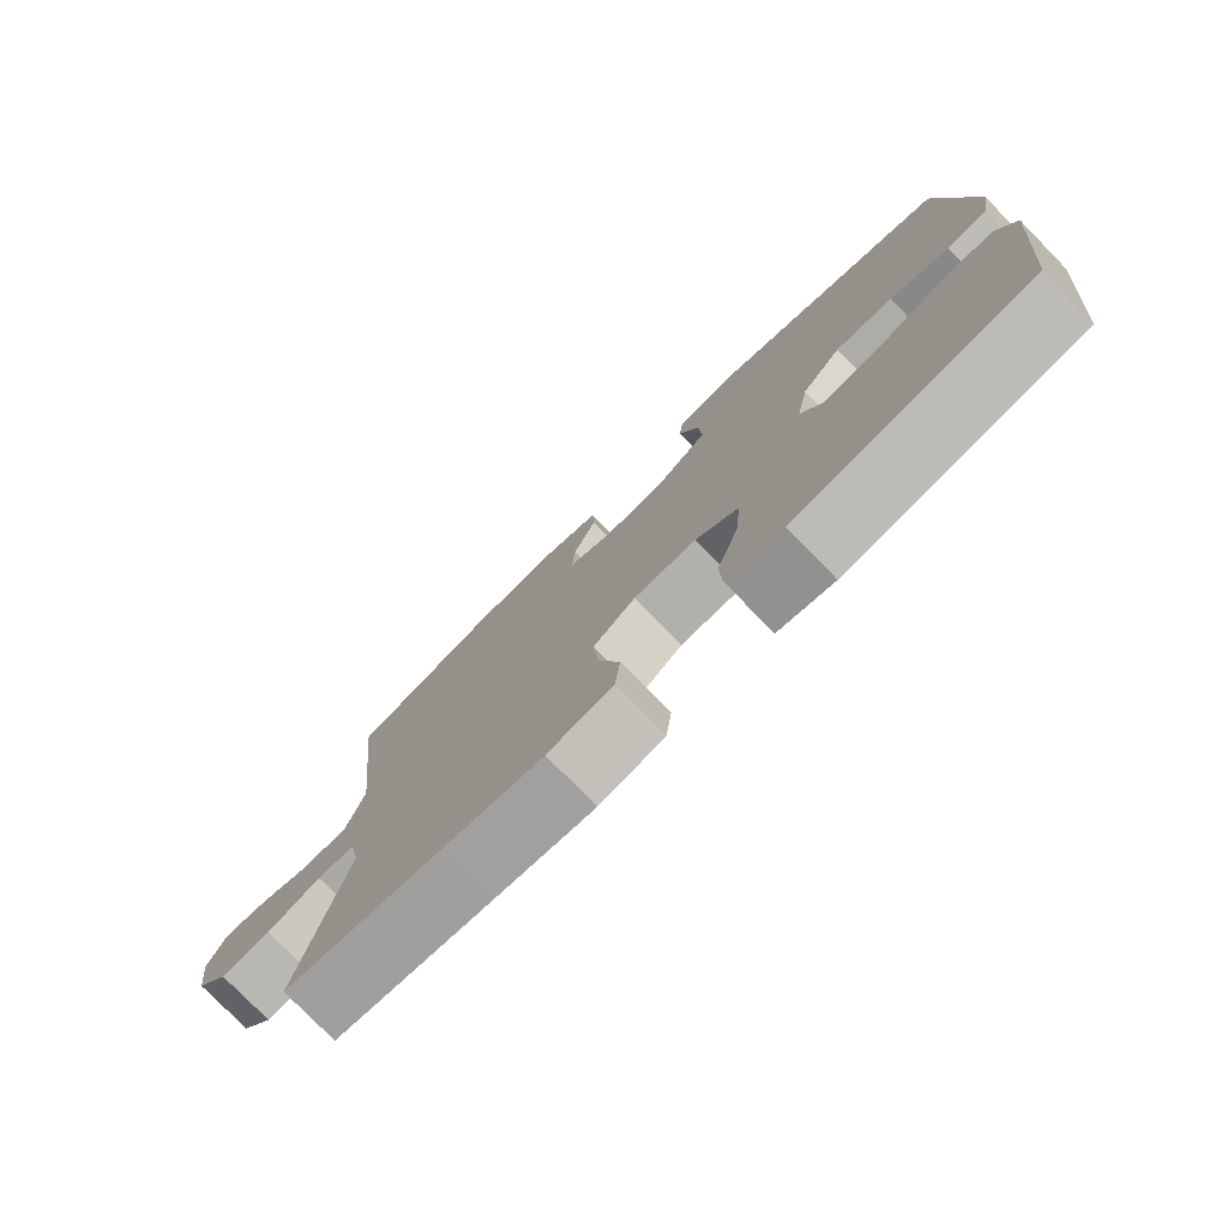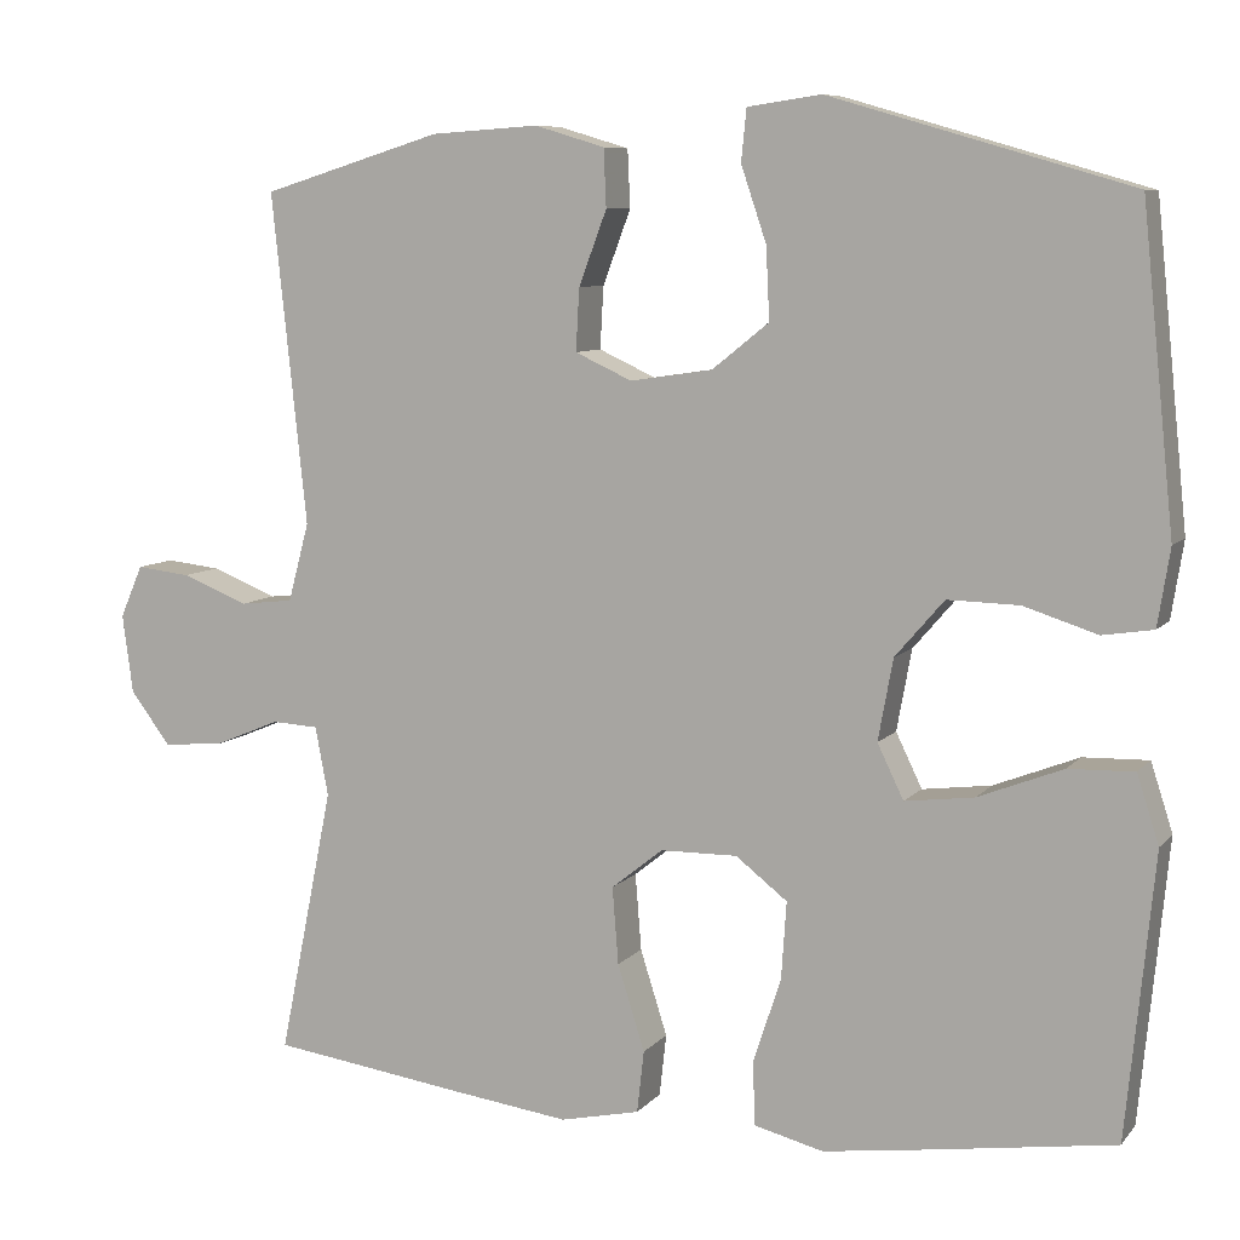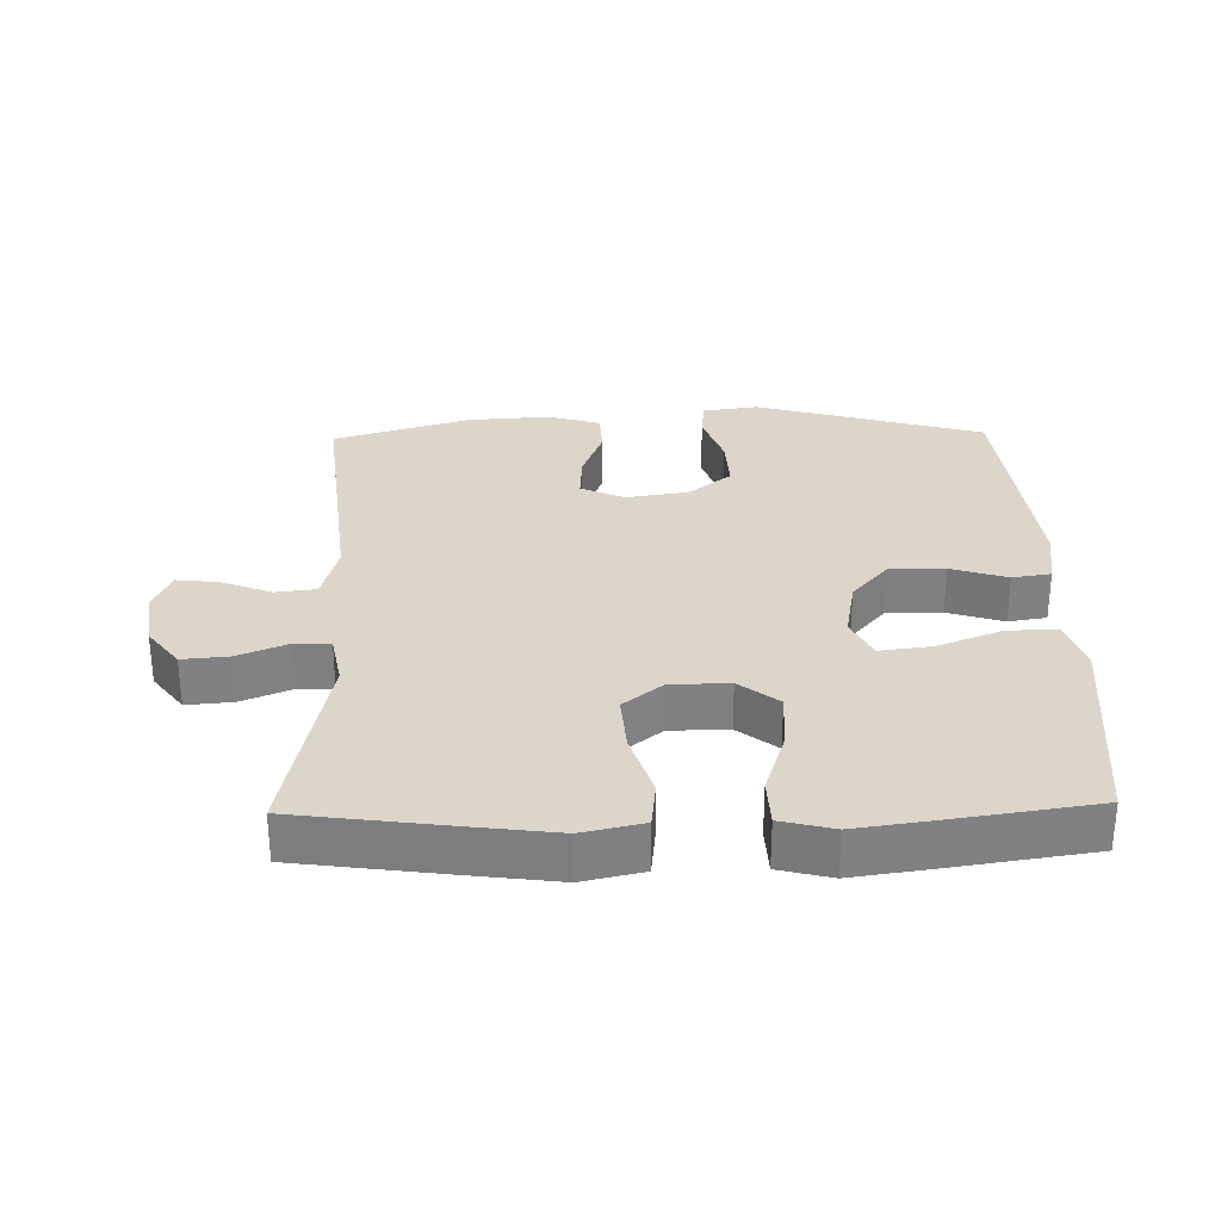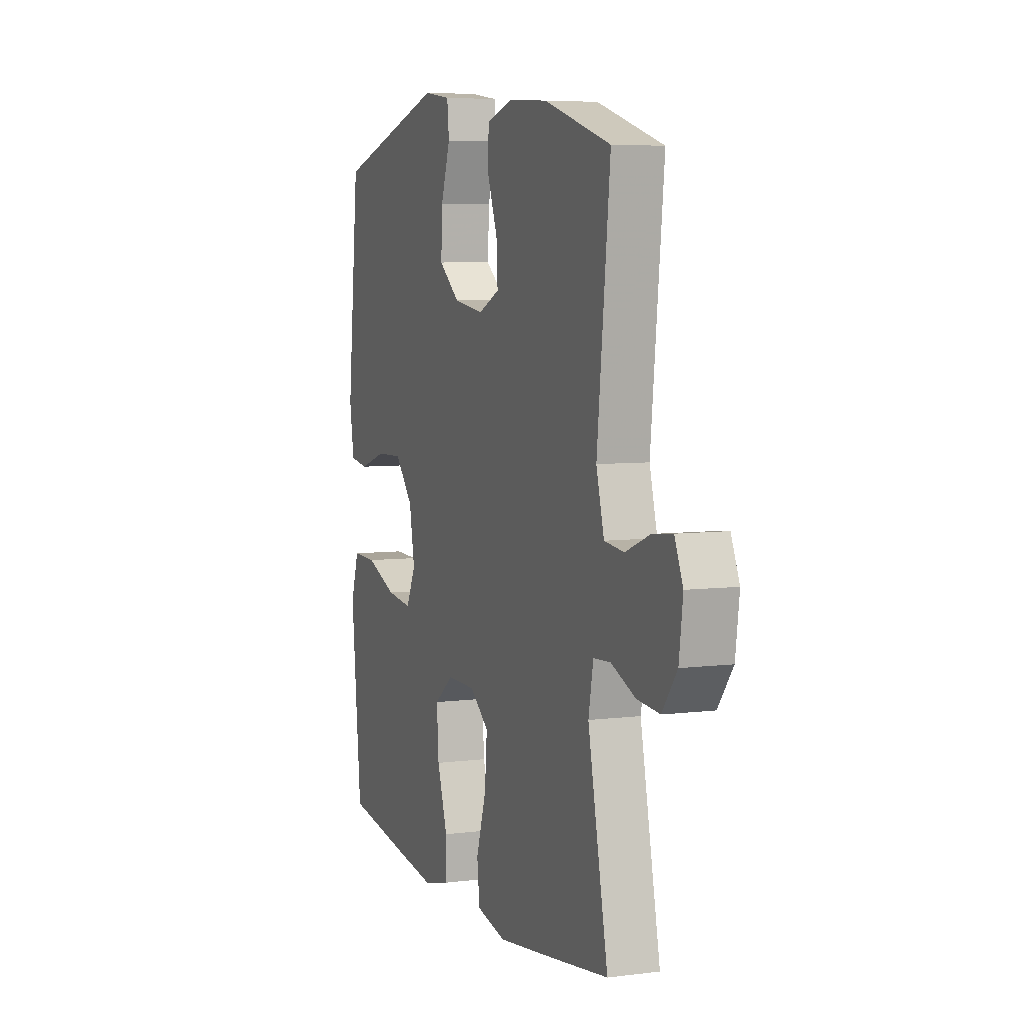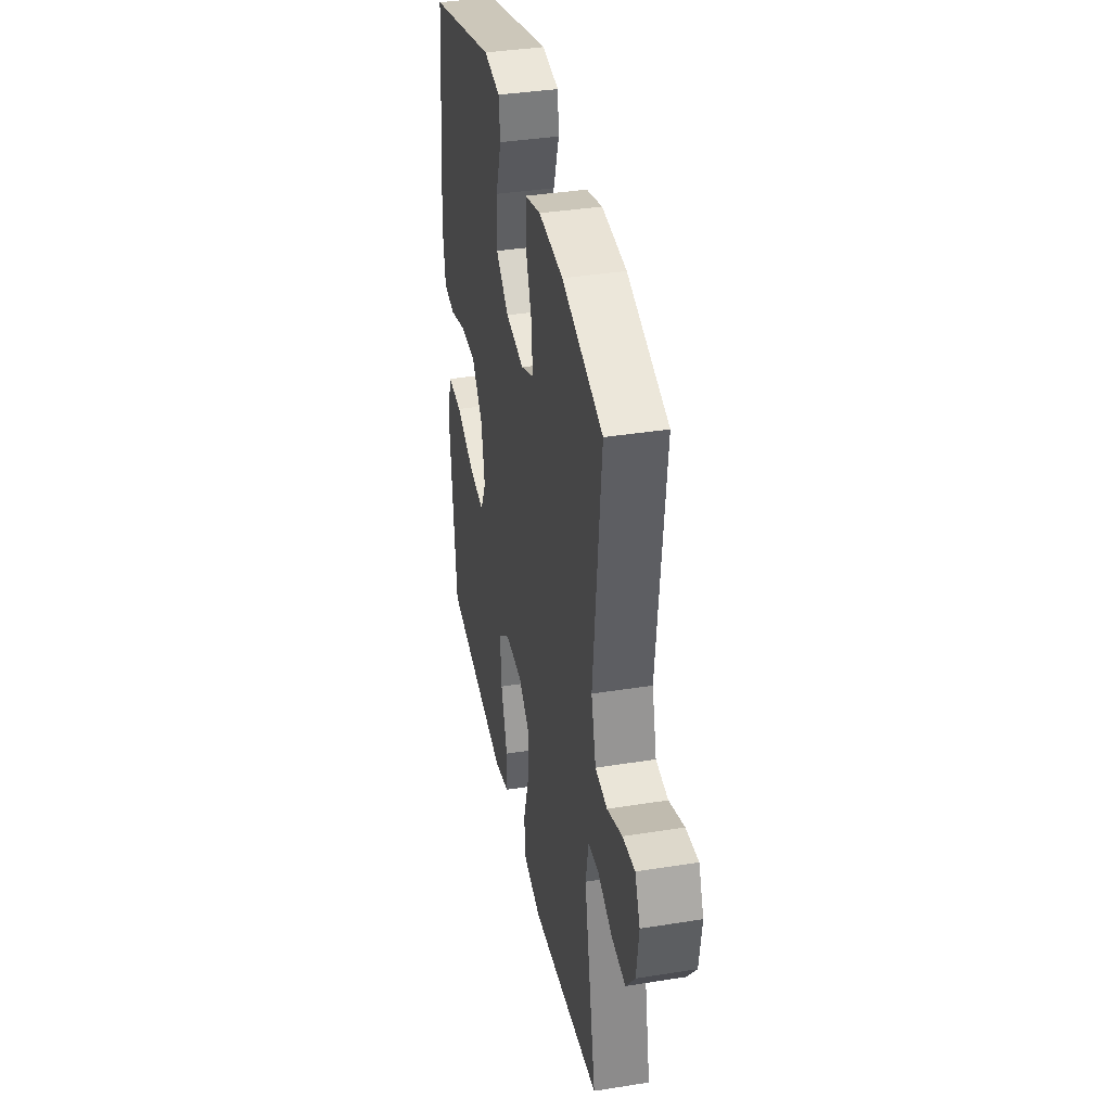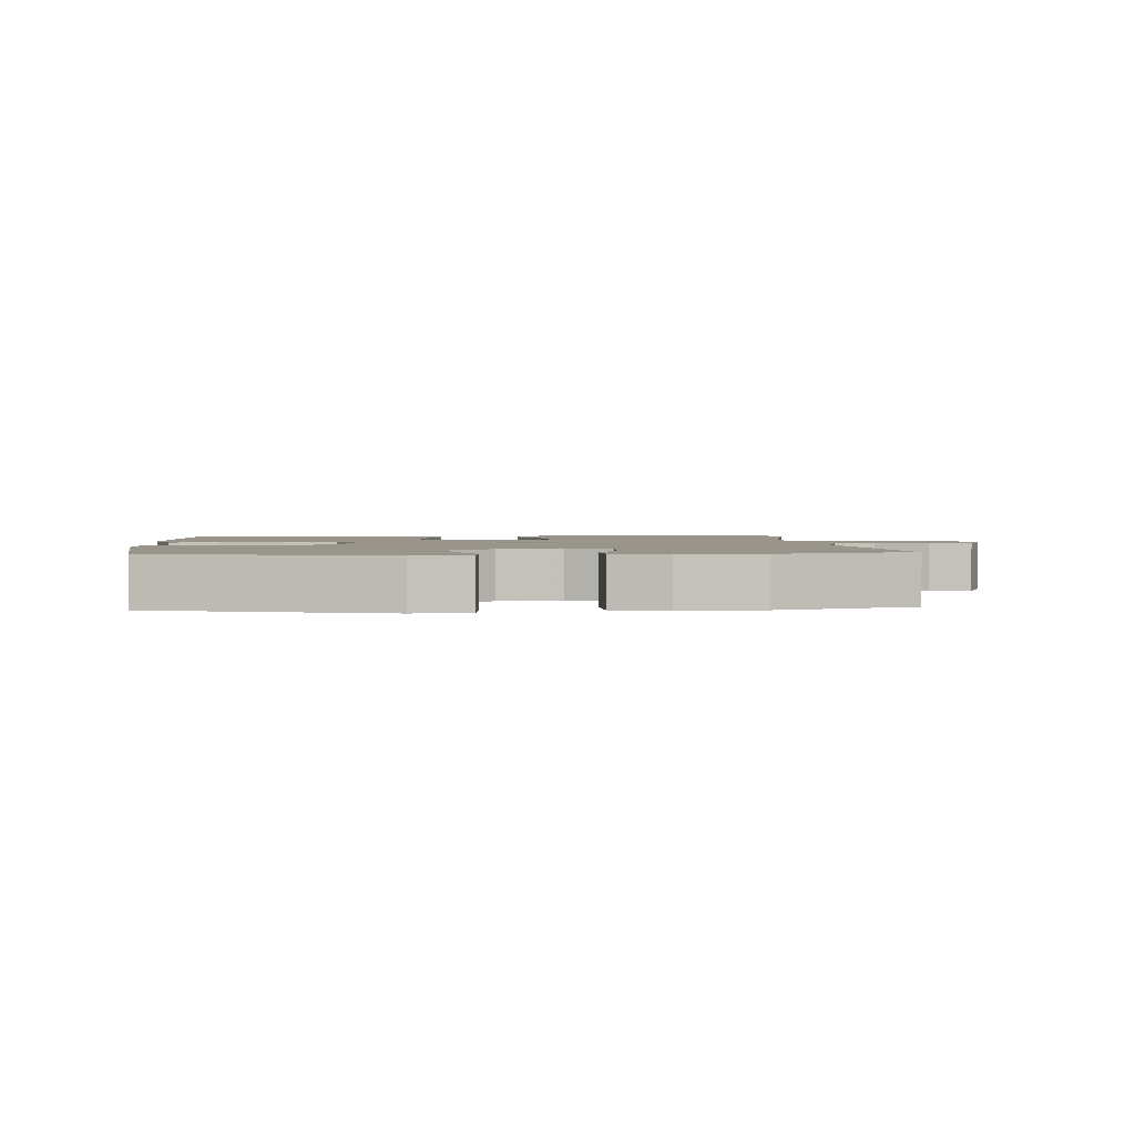
<metadata>
{"format":"obj","ext":"obj","renderer":"f3d","projection":"perspective","resolution":1024,"background":"white","views":[{"elev":-78.1,"azim":-135.7,"up":"+Z"},{"elev":8.0,"azim":-158.0,"up":"+Z"},{"elev":30.0,"azim":178.7,"up":"+Y"},{"elev":6.1,"azim":69.0,"up":"+Z"},{"elev":38.0,"azim":78.5,"up":"+Z"},{"elev":2.0,"azim":-4.8,"up":"+Y"}]}
</metadata>
<code>
v 0.5 0.07 0.5
v 0.46 0.07 0.122
v 0.484 0.07 0.032
v 0.545 0.07 0.025
v 0.621 0.07 0.055
v 0.683 0.07 0.062
v 0.709 0.07 0.002
v 0.697 0.07 -0.088
v 0.651 0.07 -0.149
v 0.581 0.07 -0.143
v 0.506 0.07 -0.112
v 0.453 0.07 -0.115
v 0.438 0.07 -0.194
v 0.5 0.07 -0.5
v 0.278 0.07 -0.531
v 0.142 0.07 -0.549
v 0.051 0.07 -0.529
v 0.043 0.07 -0.458
v 0.074 0.07 -0.36
v 0.081 0.07 -0.272
v 0.022 0.07 -0.225
v -0.066 0.07 -0.224
v -0.125 0.07 -0.27
v -0.119 0.07 -0.358
v -0.087 0.07 -0.456
v -0.09 0.07 -0.528
v -0.169 0.07 -0.548
v -0.291 0.07 -0.531
v -0.5 0.07 -0.5
v -0.52 0.07 -0.299
v -0.532 0.07 -0.176
v -0.507 0.07 -0.098
v -0.432 0.07 -0.1
v -0.335 0.07 -0.138
v -0.256 0.07 -0.148
v -0.226 0.07 -0.086
v -0.243 0.07 0.007
v -0.299 0.07 0.072
v -0.381 0.07 0.07
v -0.465 0.07 0.043
v -0.523 0.07 0.052
v -0.537 0.07 0.14
v -0.5 0.07 0.5
v -0.157 0.07 0.6
v -0.073 0.07 0.588
v -0.067 0.07 0.529
v -0.096 0.07 0.443
v -0.1 0.07 0.361
v -0.035 0.07 0.309
v 0.059 0.07 0.295
v 0.124 0.07 0.325
v 0.12 0.07 0.396
v 0.088 0.07 0.481
v 0.091 0.07 0.547
v 0.171 0.07 0.571
v 0.294 0.07 0.563
v 0.5 0 0.5
v 0.46 0 0.122
v 0.484 0 0.032
v 0.545 0 0.025
v 0.621 0 0.055
v 0.683 0 0.062
v 0.709 0 0.002
v 0.697 0 -0.088
v 0.651 0 -0.149
v 0.581 0 -0.143
v 0.506 0 -0.112
v 0.453 0 -0.115
v 0.438 0 -0.194
v 0.5 0 -0.5
v 0.278 0 -0.531
v 0.142 0 -0.549
v 0.051 0 -0.529
v 0.043 0 -0.458
v 0.074 0 -0.36
v 0.081 0 -0.272
v 0.022 0 -0.225
v -0.066 0 -0.224
v -0.125 0 -0.27
v -0.119 0 -0.358
v -0.087 0 -0.456
v -0.09 0 -0.528
v -0.169 0 -0.548
v -0.291 0 -0.531
v -0.5 0 -0.5
v -0.52 0 -0.299
v -0.532 0 -0.176
v -0.507 0 -0.098
v -0.432 0 -0.1
v -0.335 0 -0.138
v -0.256 0 -0.148
v -0.226 0 -0.086
v -0.243 0 0.007
v -0.299 0 0.072
v -0.381 0 0.07
v -0.465 0 0.043
v -0.523 0 0.052
v -0.537 0 0.14
v -0.5 0 0.5
v -0.157 0 0.6
v -0.073 0 0.588
v -0.067 0 0.529
v -0.096 0 0.443
v -0.1 0 0.361
v -0.035 0 0.309
v 0.059 0 0.295
v 0.124 0 0.325
v 0.12 0 0.396
v 0.088 0 0.481
v 0.091 0 0.547
v 0.171 0 0.571
v 0.294 0 0.563
f 56 1 2
f 55 56 2
f 54 55 2
f 53 54 2
f 52 53 2
f 51 52 2 3
f 50 51 3
f 49 50 3
f 45 46 47
f 44 45 47
f 43 44 47
f 42 43 47
f 41 42 47
f 40 41 47
f 39 40 47
f 38 39 47 48
f 37 38 48 49
f 32 33 34
f 31 32 34
f 30 31 34
f 29 30 34
f 28 29 34
f 27 28 34
f 26 27 34
f 25 26 34
f 24 25 34
f 23 24 34 35
f 22 23 35 36
f 17 18 19
f 16 17 19
f 15 16 19
f 14 15 19
f 13 14 19
f 12 13 19 20
f 9 10 11
f 8 9 11
f 7 8 11
f 6 7 11
f 5 6 11
f 4 5 11
f 3 4 11 12
f 49 3 12
f 37 49 12
f 36 37 12
f 22 36 12
f 21 22 12
f 12 20 21
f 58 57 112
f 58 112 111
f 58 111 110
f 58 110 109
f 58 109 108
f 59 58 108 107
f 59 107 106
f 59 106 105
f 103 102 101
f 103 101 100
f 103 100 99
f 103 99 98
f 103 98 97
f 103 97 96
f 103 96 95
f 104 103 95 94
f 105 104 94 93
f 90 89 88
f 90 88 87
f 90 87 86
f 90 86 85
f 90 85 84
f 90 84 83
f 90 83 82
f 90 82 81
f 90 81 80
f 91 90 80 79
f 92 91 79 78
f 75 74 73
f 75 73 72
f 75 72 71
f 75 71 70
f 75 70 69
f 76 75 69 68
f 67 66 65
f 67 65 64
f 67 64 63
f 67 63 62
f 67 62 61
f 67 61 60
f 68 67 60 59
f 68 59 105
f 68 105 93
f 68 93 92
f 68 92 78
f 68 78 77
f 77 76 68
f 1 57 58 2
f 2 58 59 3
f 3 59 60 4
f 4 60 61 5
f 5 61 62 6
f 6 62 63 7
f 7 63 64 8
f 8 64 65 9
f 9 65 66 10
f 10 66 67 11
f 11 67 68 12
f 12 68 69 13
f 13 69 70 14
f 14 70 71 15
f 15 71 72 16
f 16 72 73 17
f 17 73 74 18
f 18 74 75 19
f 19 75 76 20
f 20 76 77 21
f 21 77 78 22
f 22 78 79 23
f 23 79 80 24
f 24 80 81 25
f 25 81 82 26
f 26 82 83 27
f 27 83 84 28
f 28 84 85 29
f 29 85 86 30
f 30 86 87 31
f 31 87 88 32
f 32 88 89 33
f 33 89 90 34
f 34 90 91 35
f 35 91 92 36
f 36 92 93 37
f 37 93 94 38
f 38 94 95 39
f 39 95 96 40
f 40 96 97 41
f 41 97 98 42
f 42 98 99 43
f 43 99 100 44
f 44 100 101 45
f 45 101 102 46
f 46 102 103 47
f 47 103 104 48
f 48 104 105 49
f 49 105 106 50
f 50 106 107 51
f 51 107 108 52
f 52 108 109 53
f 53 109 110 54
f 54 110 111 55
f 55 111 112 56
f 56 112 57 1

</code>
